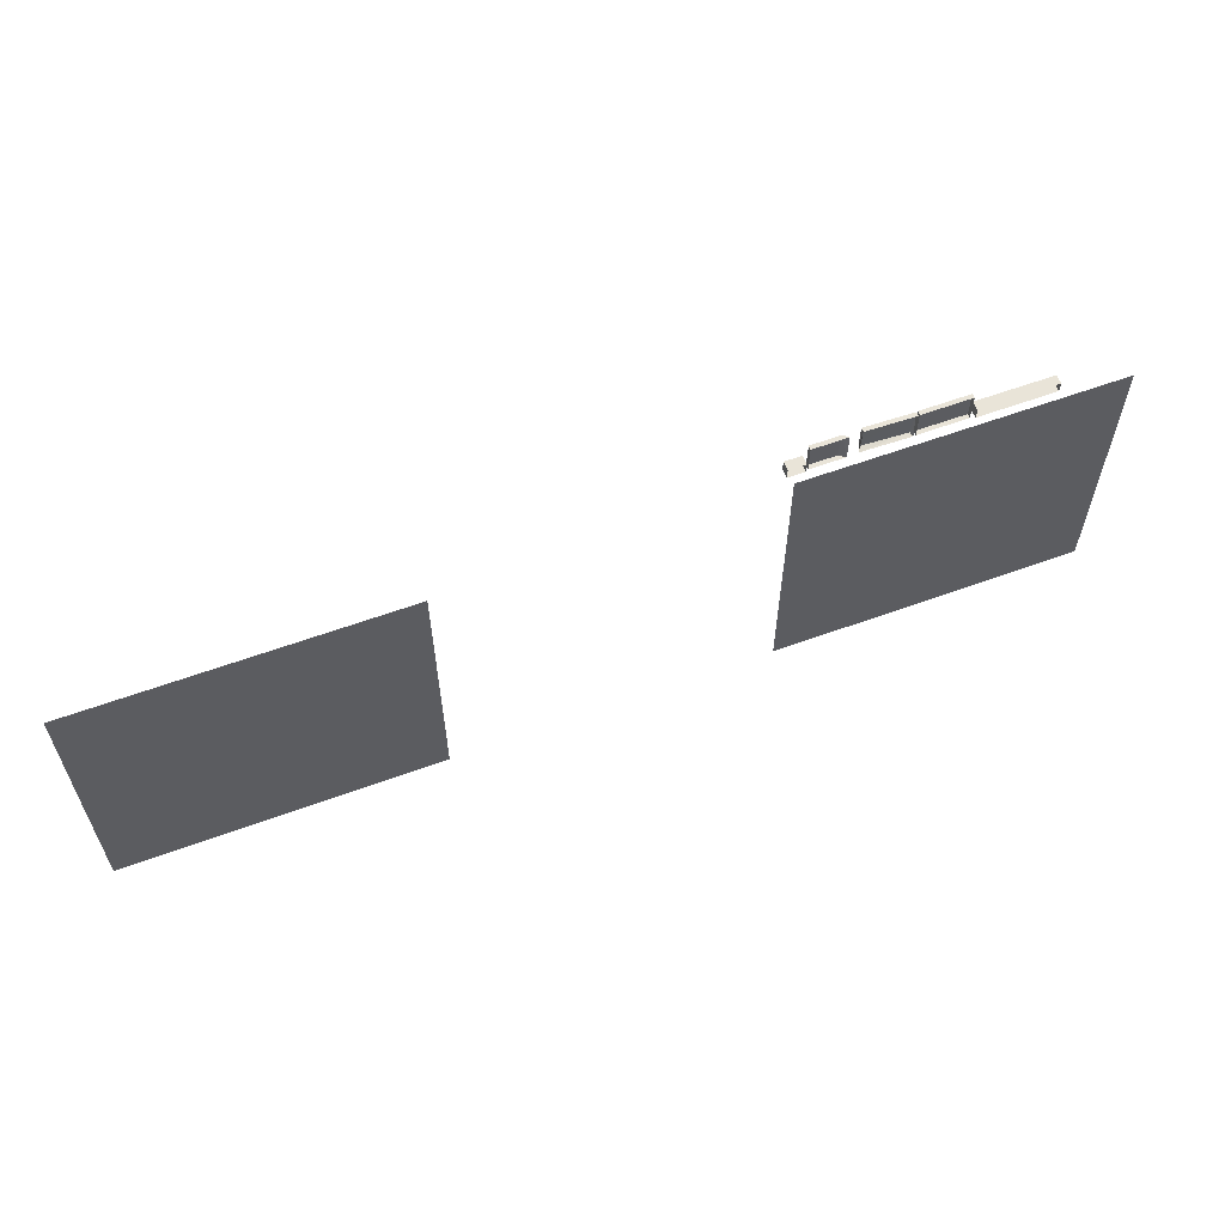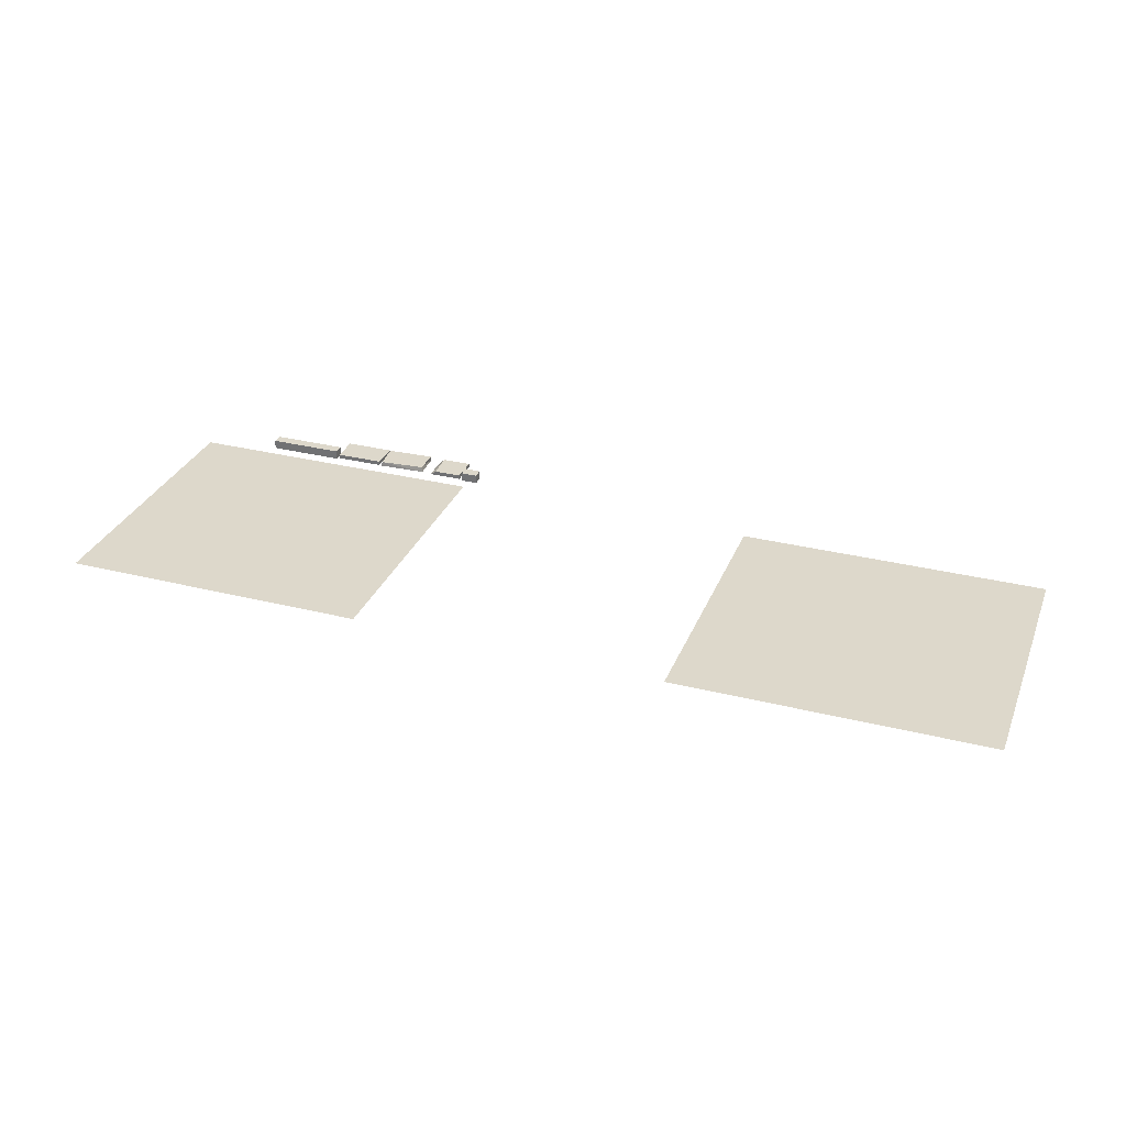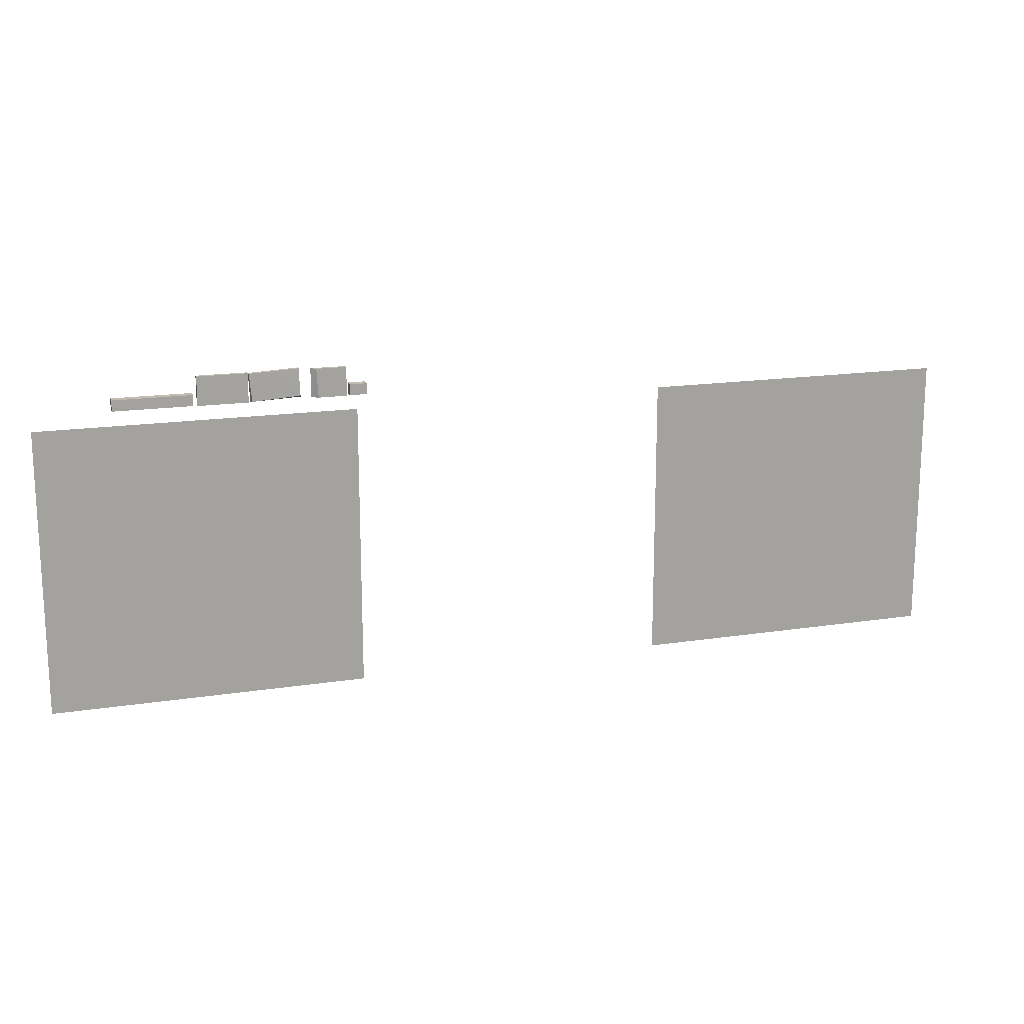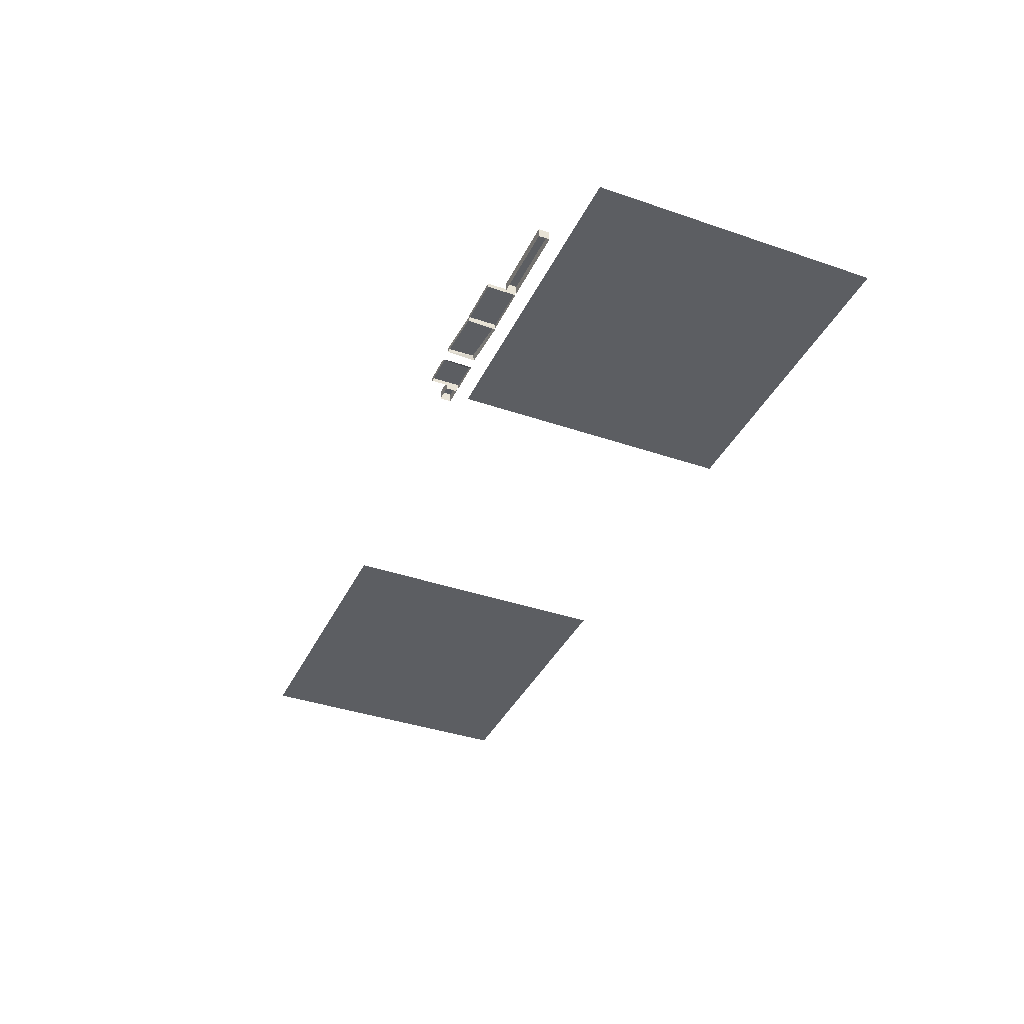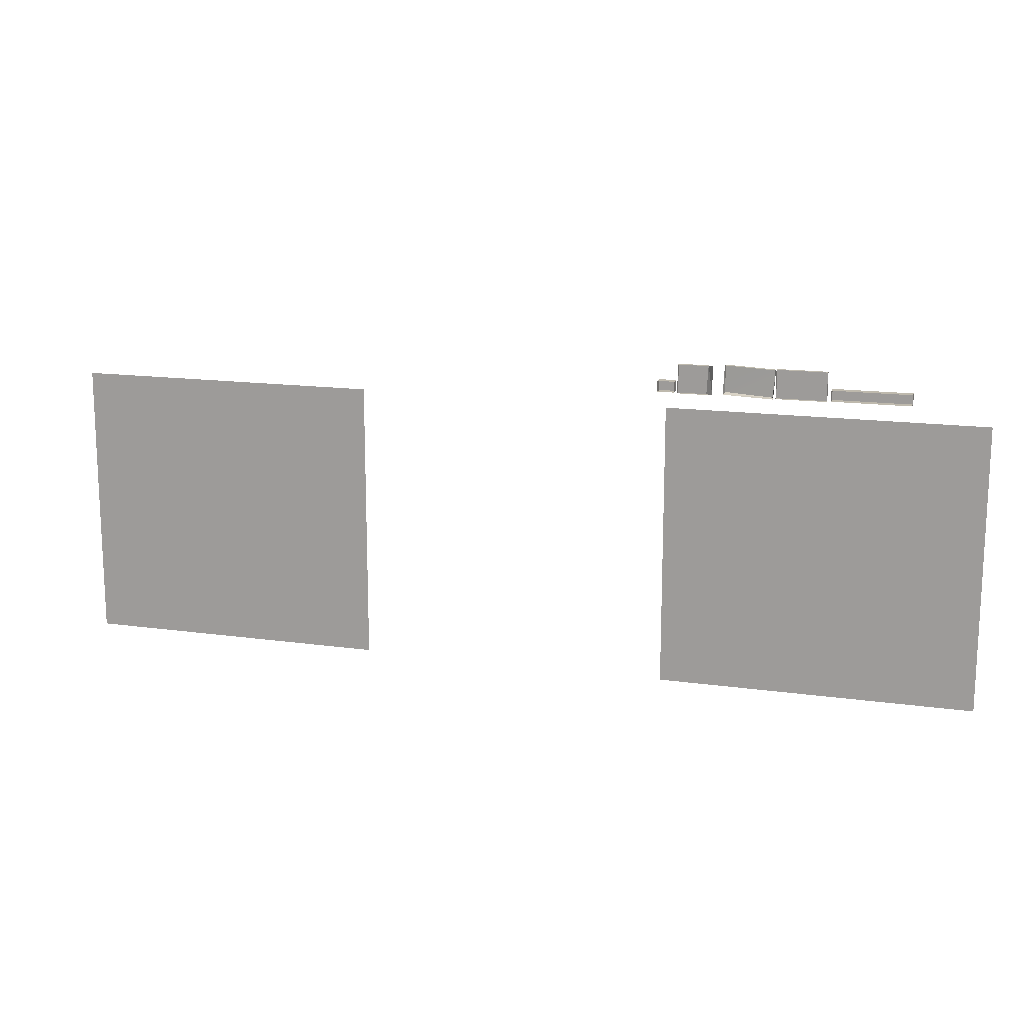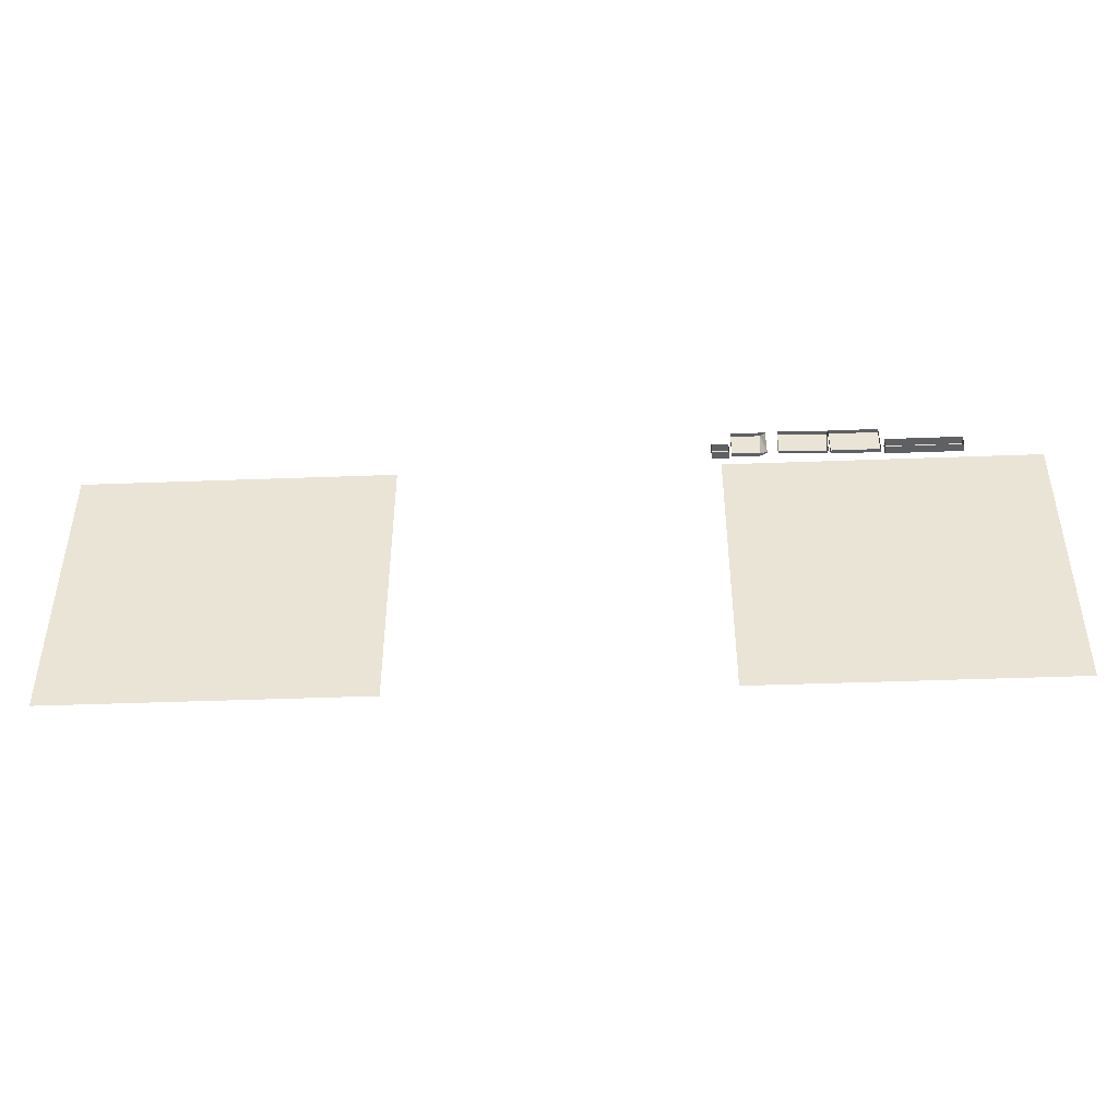
<metadata>
{"format":"obj","ext":"obj","renderer":"f3d","projection":"perspective","resolution":1024,"background":"white","views":[{"elev":59.9,"azim":-20.6,"up":"+Z"},{"elev":31.2,"azim":-160.3,"up":"+Y"},{"elev":16.5,"azim":162.4,"up":"+Z"},{"elev":-38.0,"azim":66.4,"up":"+Y"},{"elev":15.1,"azim":16.7,"up":"+Z"},{"elev":-44.1,"azim":2.5,"up":"+Z"}]}
</metadata>
<code>
v -491 0 -121
v -1449 0 -121
v -491 0 313
v -1448 0 313
v -491 0 313
v -1449 0 -121
v 482 0 -121
v 482 0 313
v 1440 0 -121
v 1440 0 313
v 1440 0 -121
v 482 0 313
v -491 0 -121
v -491 0 -557
v -1449 0 -121
v -1449 0 -557
v -1449 0 -121
v -491 0 -557
v 482 0 -121
v 1440 0 -121
v 482 0 -557
v 1440 0 -557
v 482 0 -557
v 1440 0 -121
v 976 22 395
v 1211 22 362
v 976 22 362
v 1211 22 362
v 976 22 395
v 1211 22 395
v 976 -6 395
v 976 22 362
v 976 -6 362
v 976 22 362
v 976 -6 395
v 976 22 395
v 976 -6 362
v 1211 22 362
v 1211 -6 362
v 1211 22 362
v 976 -6 362
v 976 22 362
v 1211 -6 362
v 1211 22 395
v 1211 -6 395
v 1211 22 395
v 1211 -6 362
v 1211 22 362
v 1211 -6 395
v 976 22 395
v 976 -6 395
v 976 22 395
v 1211 -6 395
v 1211 22 395
v 976 -6 361
v 976 22 394
v 976 -6 394
v 976 22 394
v 976 -6 361
v 976 22 361
v 456 22 395
v 508 22 362
v 456 22 362
v 508 22 362
v 456 22 395
v 508 22 395
v 456 -6 395
v 456 22 362
v 456 -6 362
v 456 22 362
v 456 -6 395
v 456 22 395
v 456 -6 362
v 508 22 362
v 508 -6 362
v 508 22 362
v 456 -6 362
v 456 22 362
v 508 -6 362
v 508 22 395
v 508 -6 395
v 508 22 395
v 508 -6 362
v 508 22 362
v 508 -6 395
v 456 22 395
v 456 -6 395
v 456 22 395
v 508 -6 395
v 508 22 395
v 812 13 447
v 963 13 447
v 812 13 359
v 963 13 359
v 812 13 359
v 963 13 447
v 812 0 447
v 812 13 359
v 812 0 359
v 812 13 359
v 812 0 447
v 812 13 447
v 963 0 447
v 812 13 447
v 812 0 447
v 812 13 447
v 963 0 447
v 963 13 447
v 963 0 359
v 963 13 447
v 963 0 447
v 963 13 447
v 963 0 359
v 963 13 359
v 812 0 359
v 963 13 359
v 963 0 359
v 963 13 359
v 812 0 359
v 812 13 359
v 658 13 452
v 809 13 445
v 659 14 369
v 801 13 360
v 659 14 369
v 809 13 445
v 658 0 452
v 659 14 369
v 654 0 363
v 659 14 369
v 658 0 452
v 658 13 452
v 809 0 445
v 658 13 452
v 658 0 452
v 658 13 452
v 809 0 445
v 809 13 445
v 805 0 357
v 809 13 445
v 809 0 445
v 809 13 445
v 805 0 357
v 801 13 360
v 654 0 363
v 801 13 360
v 805 0 357
v 801 13 360
v 654 0 363
v 659 14 369
v 516 13 447
v 607 13 447
v 516 13 359
v 602 13 359
v 516 13 359
v 607 13 447
v 516 0 447
v 516 13 359
v 516 0 359
v 516 13 359
v 516 0 447
v 516 13 447
v 622 0 447
v 516 13 447
v 516 0 447
v 516 13 447
v 622 0 447
v 607 13 447
v 622 0 359
v 607 13 447
v 622 0 447
v 607 13 447
v 622 0 359
v 602 13 359
v 516 0 359
v 602 13 359
v 622 0 359
v 602 13 359
v 516 0 359
v 516 13 359
f 1 2 3
f 4 5 6
f 7 8 9
f 10 11 12
f 13 14 15
f 16 17 18
f 19 20 21
f 22 23 24
f 25 26 27
f 28 29 30
f 31 32 33
f 34 35 36
f 37 38 39
f 40 41 42
f 43 44 45
f 46 47 48
f 49 50 51
f 52 53 54
f 55 56 57
f 58 59 60
f 61 62 63
f 64 65 66
f 67 68 69
f 70 71 72
f 73 74 75
f 76 77 78
f 79 80 81
f 82 83 84
f 85 86 87
f 88 89 90
f 91 92 93
f 94 95 96
f 97 98 99
f 100 101 102
f 103 104 105
f 106 107 108
f 109 110 111
f 112 113 114
f 115 116 117
f 118 119 120
f 121 122 123
f 124 125 126
f 127 128 129
f 130 131 132
f 133 134 135
f 136 137 138
f 139 140 141
f 142 143 144
f 145 146 147
f 148 149 150
f 151 152 153
f 154 155 156
f 157 158 159
f 160 161 162
f 163 164 165
f 166 167 168
f 169 170 171
f 172 173 174
f 175 176 177
f 178 179 180

</code>
